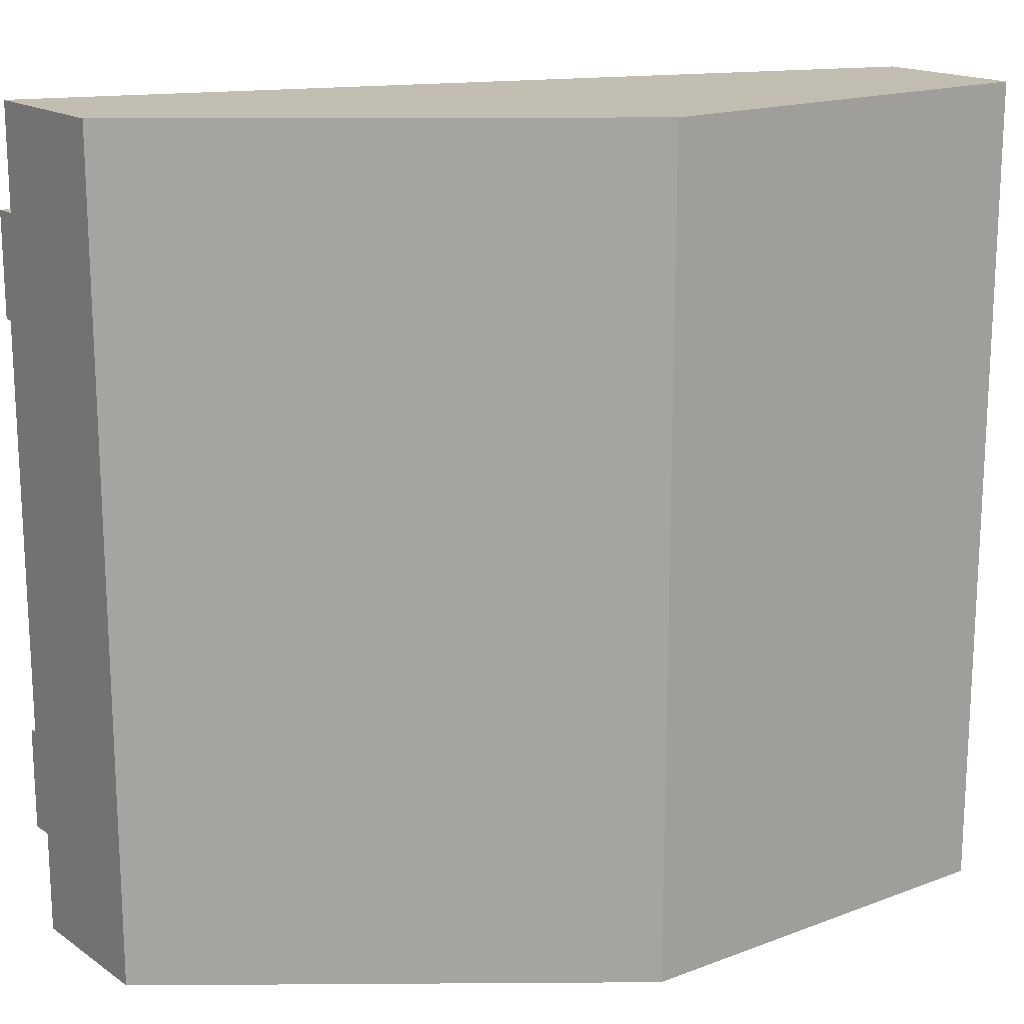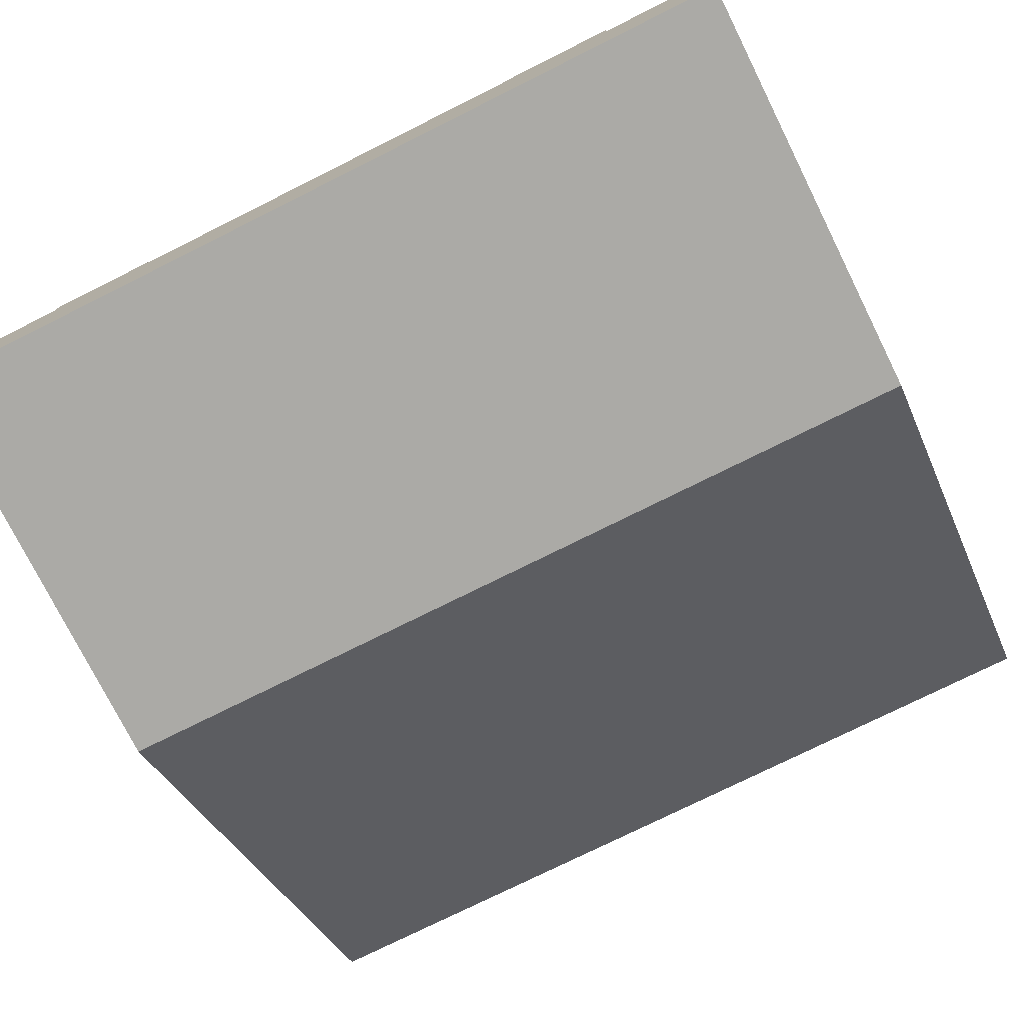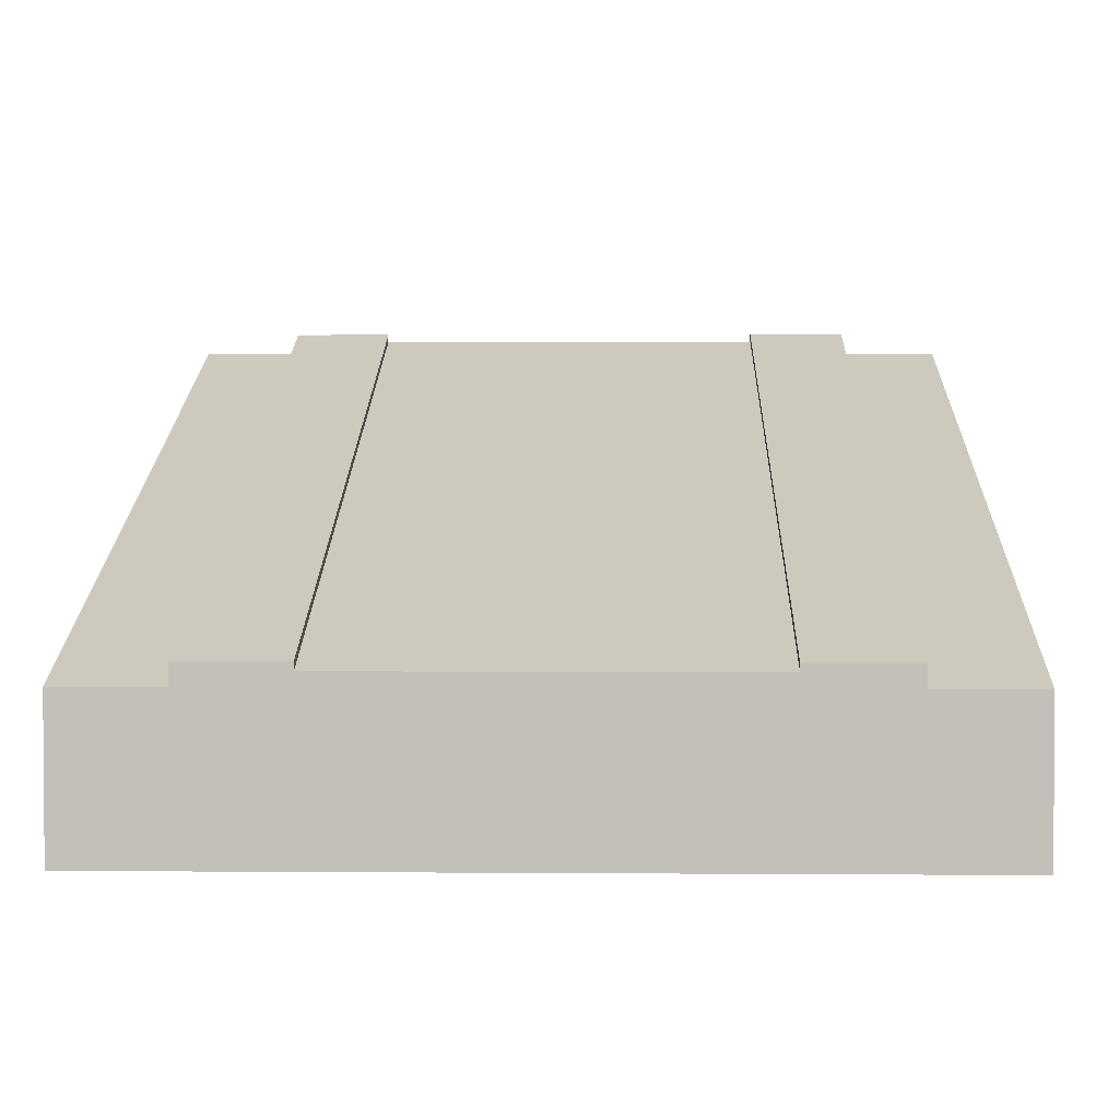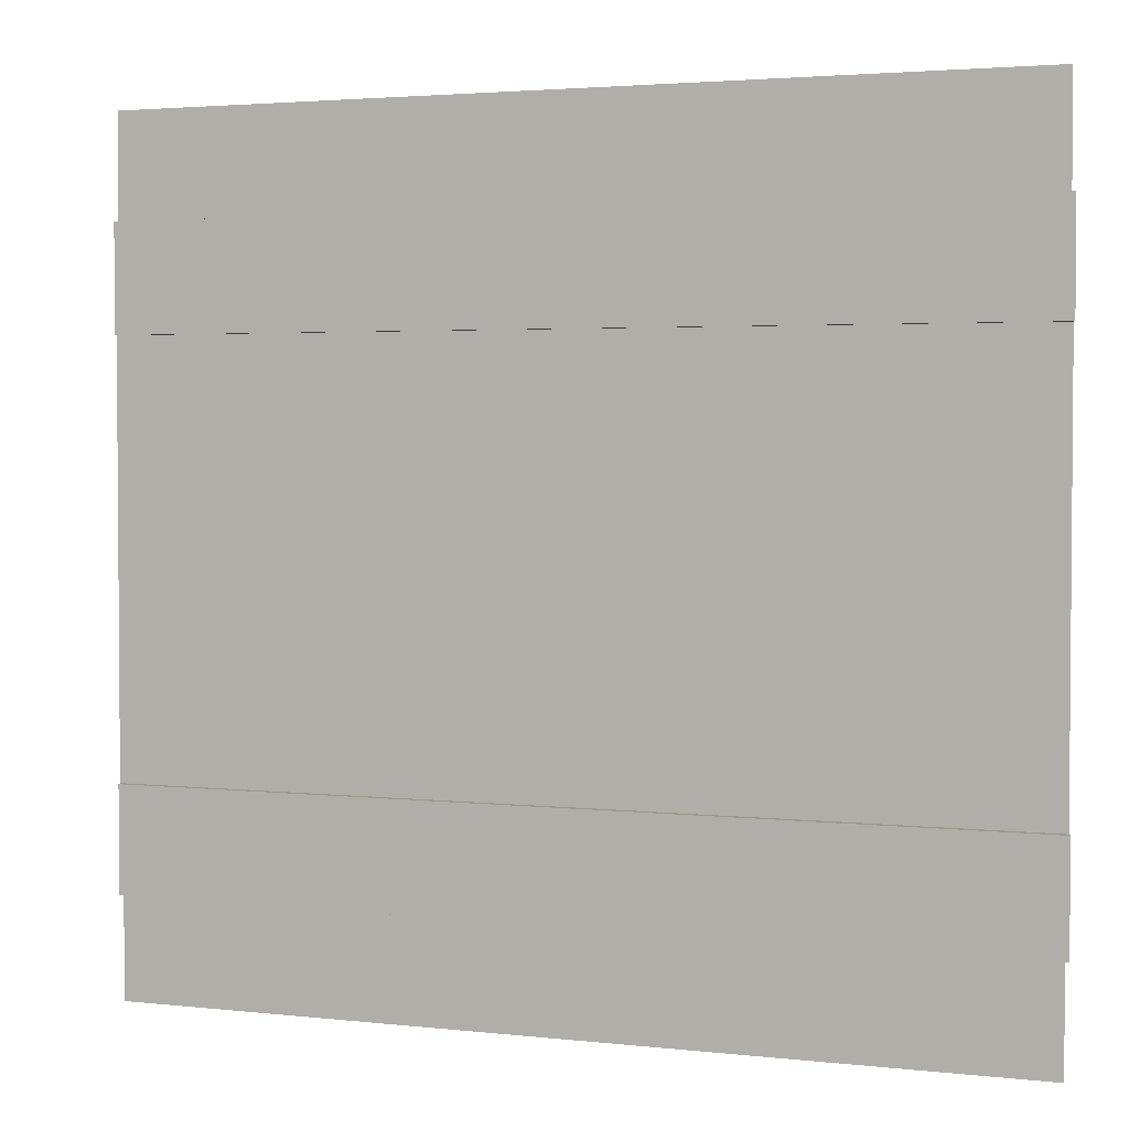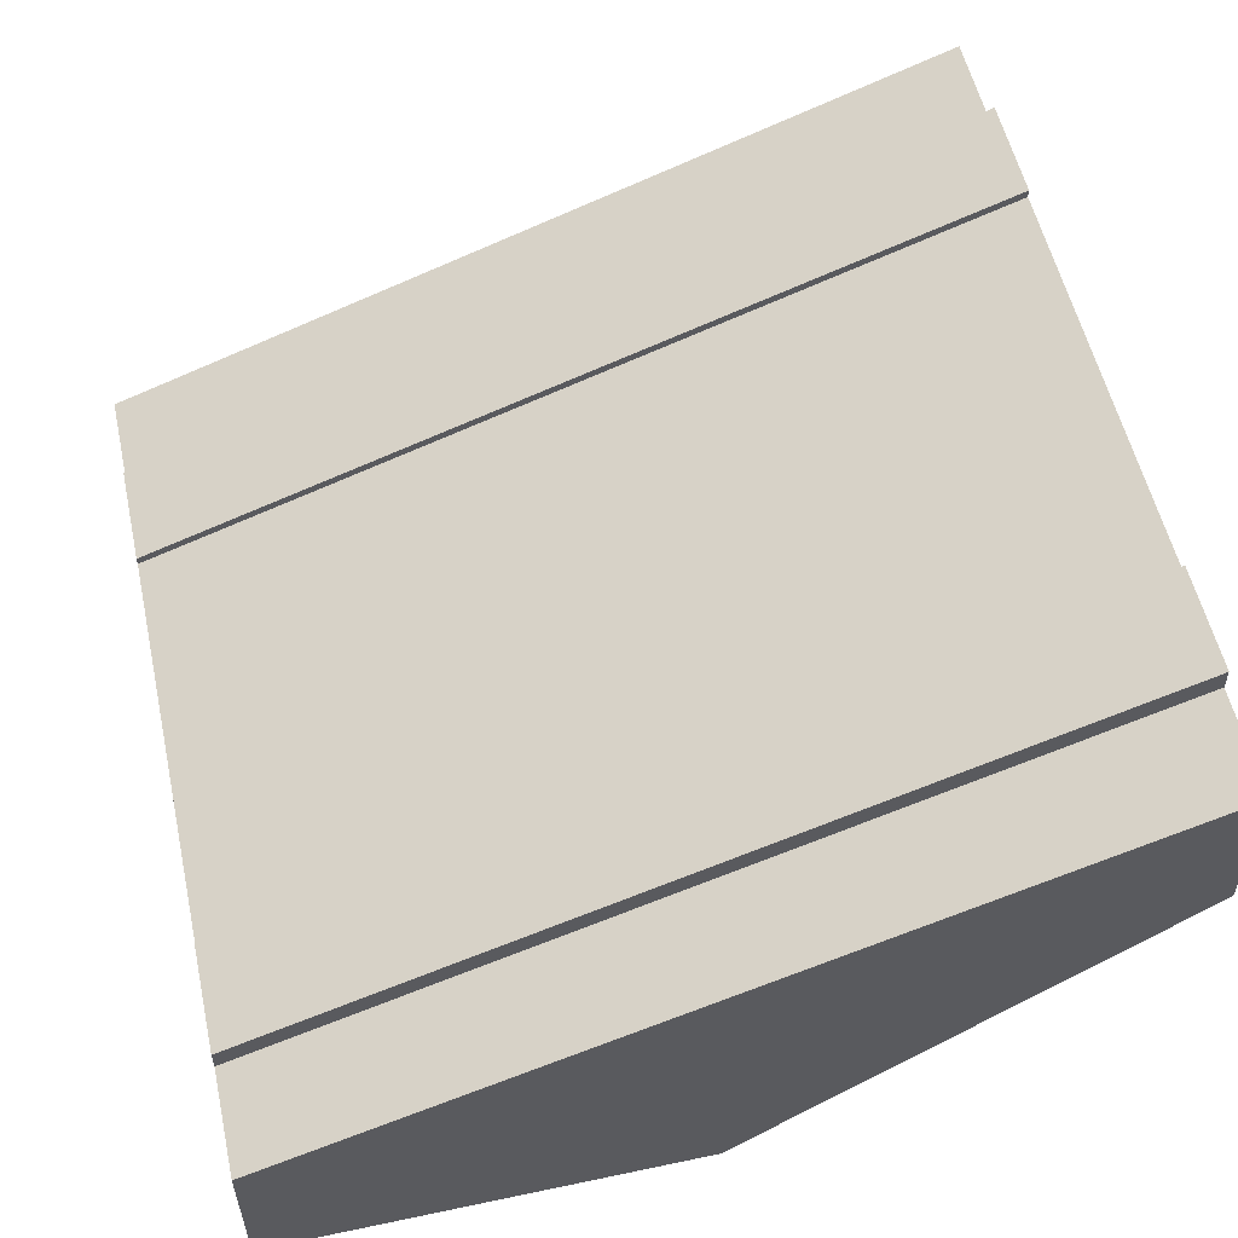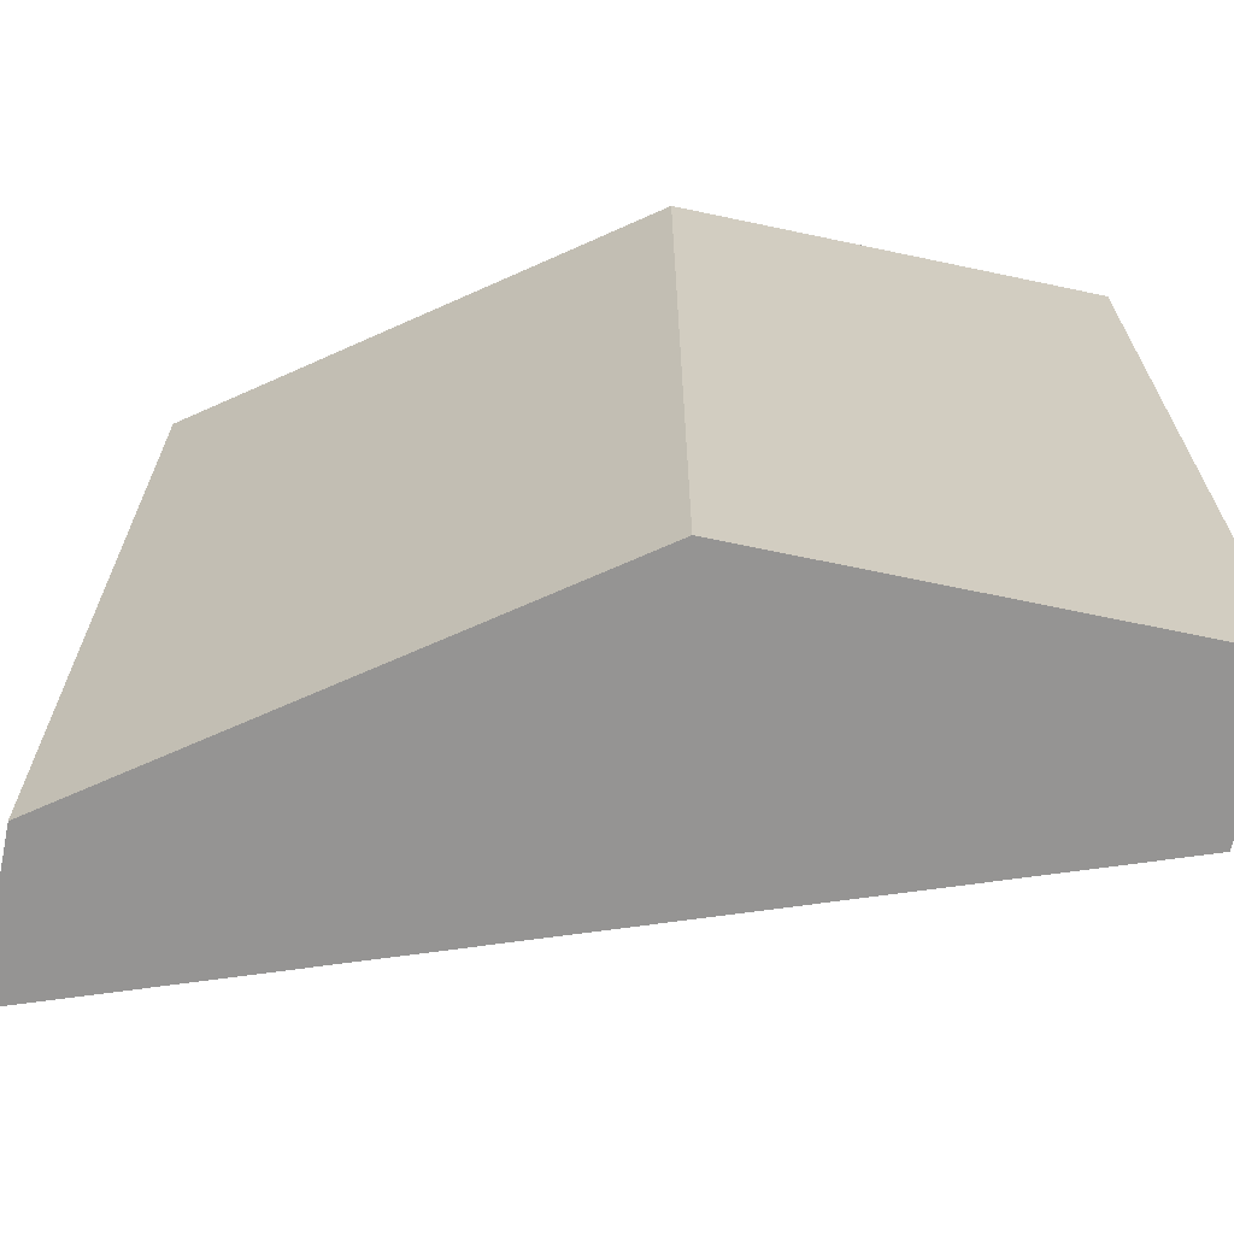
<metadata>
{"format":"obj","ext":"obj","renderer":"f3d","projection":"perspective","resolution":1024,"background":"white","views":[{"elev":16.9,"azim":-37.0,"up":"+Z"},{"elev":-75.8,"azim":116.5,"up":"+Y"},{"elev":2.6,"azim":91.5,"up":"+Y"},{"elev":2.8,"azim":-178.7,"up":"+Z"},{"elev":55.5,"azim":167.5,"up":"+Y"},{"elev":-67.1,"azim":-12.0,"up":"+Z"}]}
</metadata>
<code>
o roadTile_171
v 0 13.2 1e-06
v 0 8.8 0
v 12 0 -0
v 24 0 -0
v 24 4.4 0
v 0 13.2 -3
v 0 8.8 -3
v 0 13.2 -21
v 0 8.8 -21
v 0 13.84 -3
v 0 13.84 -6
v 0 13.6 -6
v 0 11.2 -6
v 0 11.2 -18
v 0 13.6 -18
v 0 13.84 -18
v 0 13.84 -21
v 0 13.2 -24
v 0 8.8 -24
v 24 1e-06 -24
v 12 1e-06 -24
v 24 4.4 -24
v 24 1e-06 -21
v 24 0 -3
v 24 4.4 -21
v 24 5.04 -21
v 24 5.04 -18
v 24 4.8 -18
v 24 2.4 -18
v 24 2.4 -6
v 24 4.8 -6
v 24 5.04 -6
v 24 5.04 -3
v 24 4.4 -3
f 3 4 5
f 7 1 6
f 19 8 18
f 21 18 22
f 21 23 24
f 9 19 21
f 25 20 22
f 25 18 8
f 6 5 34
f 24 5 4
f 5 1 3
f 1 2 3
f 7 2 1
f 19 9 8
f 22 20 21
f 21 19 18
f 4 3 24
f 3 21 24
f 21 20 23
f 21 3 7
f 3 2 7
f 7 9 21
f 25 23 20
f 25 22 18
f 6 1 5
f 24 34 5
f 9 7 14
f 8 26 25
f 26 16 27
f 24 23 30
f 15 27 16
f 12 32 31
f 10 32 11
f 6 33 10
f 17 8 15
f 8 9 14
f 17 15 16
f 7 6 13
f 6 10 12
f 13 6 12
f 10 11 12
f 15 8 14
f 7 13 14
f 8 17 26
f 26 17 16
f 23 25 29
f 25 26 28
f 29 25 28
f 26 27 28
f 33 34 31
f 34 24 30
f 31 32 33
f 30 31 34
f 23 29 30
f 15 28 27
f 12 11 32
f 10 33 32
f 6 34 33
f 15 31 28
f 15 13 12
f 31 29 28
f 15 12 31
f 15 14 13
f 31 30 29

</code>
